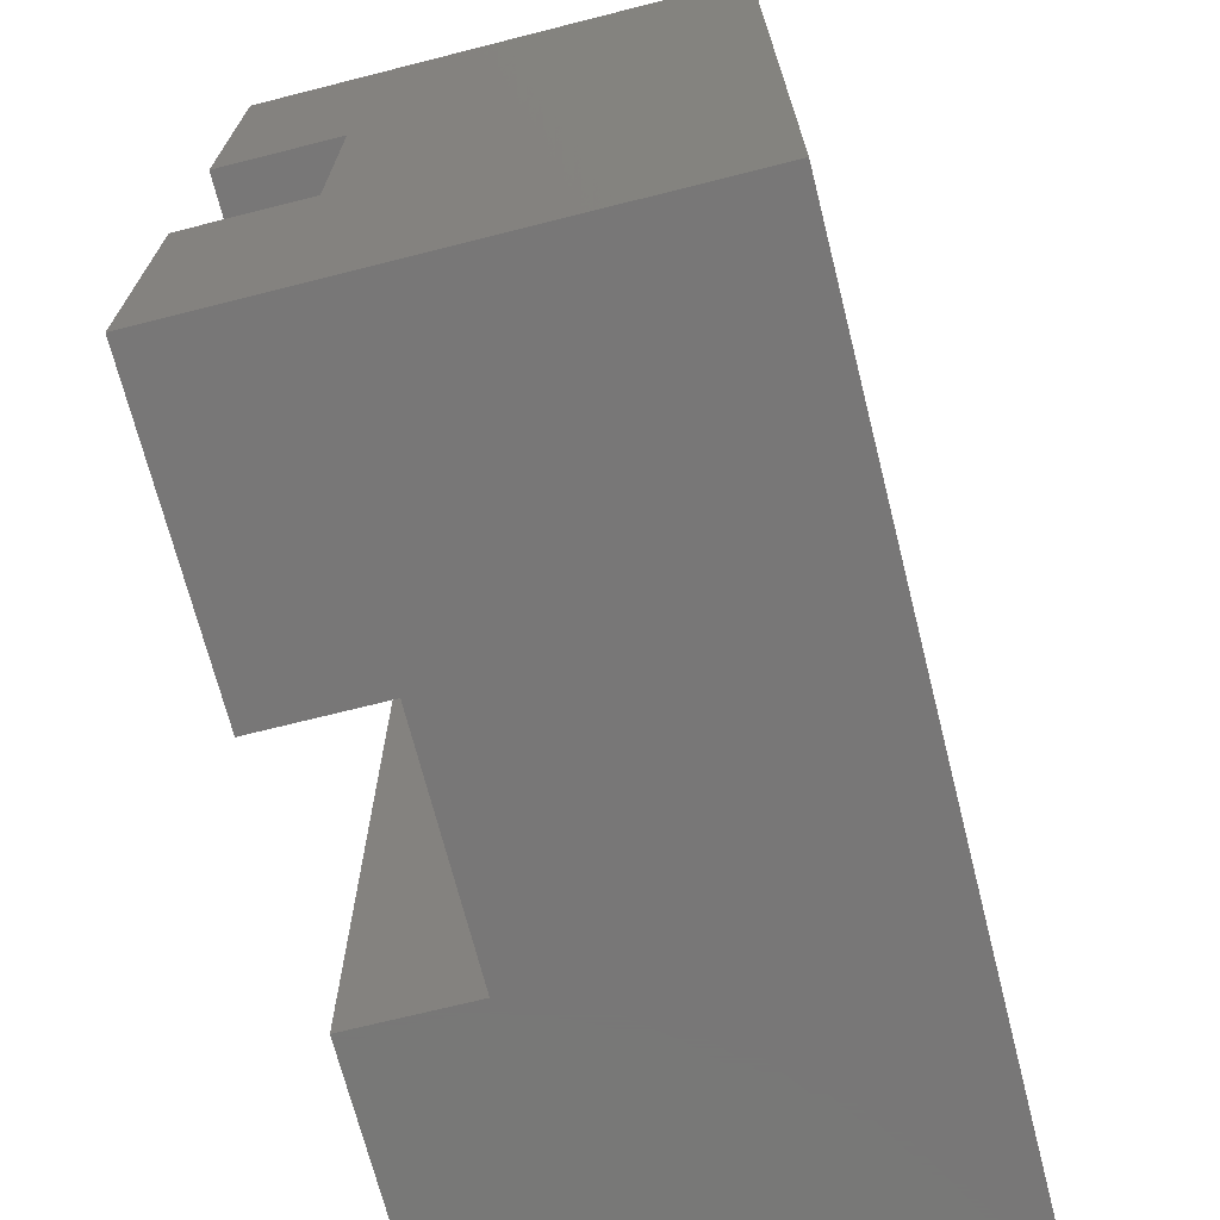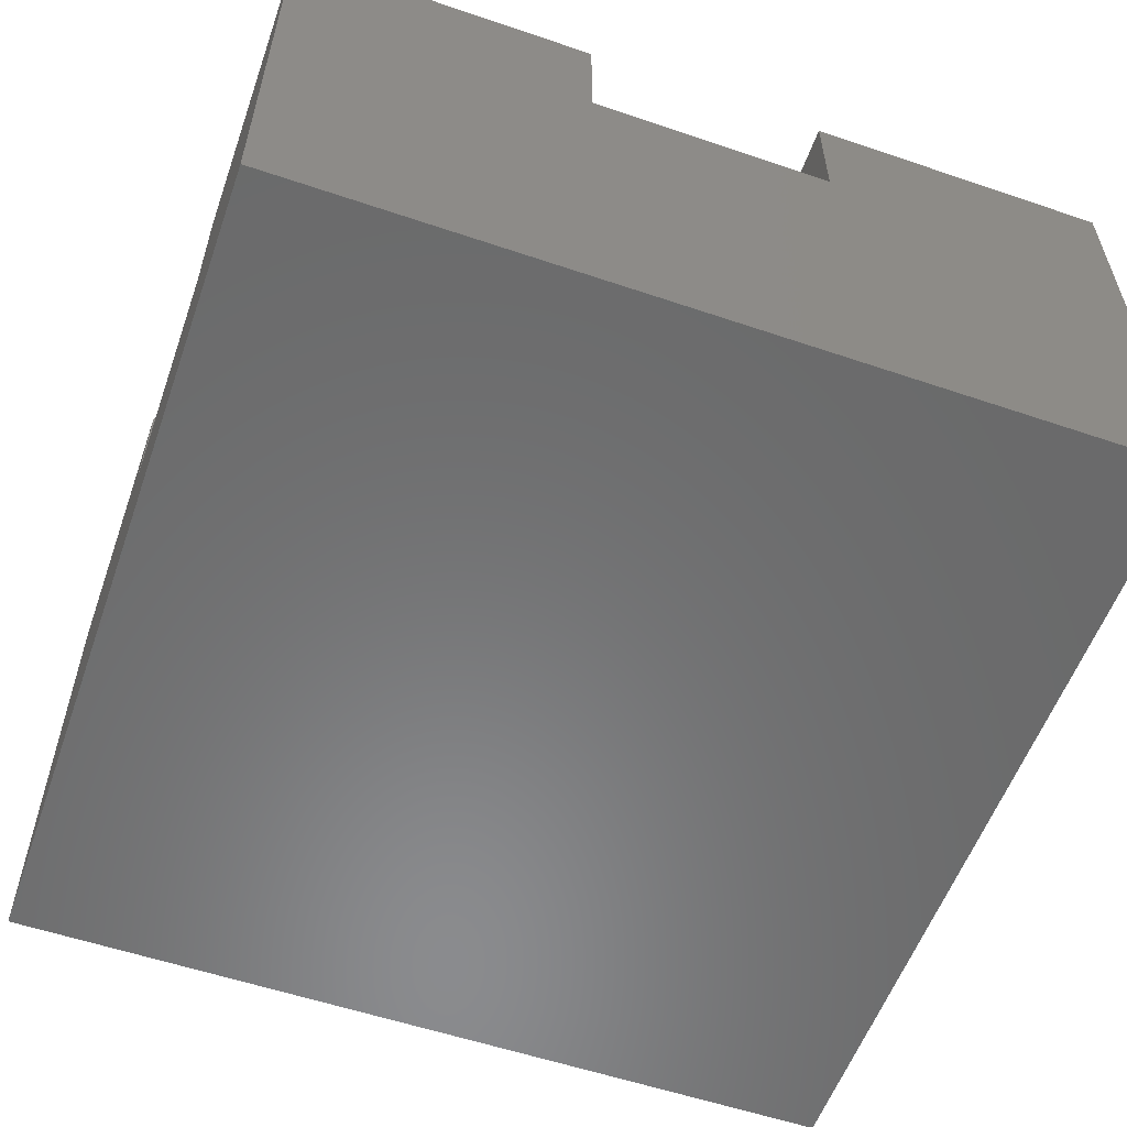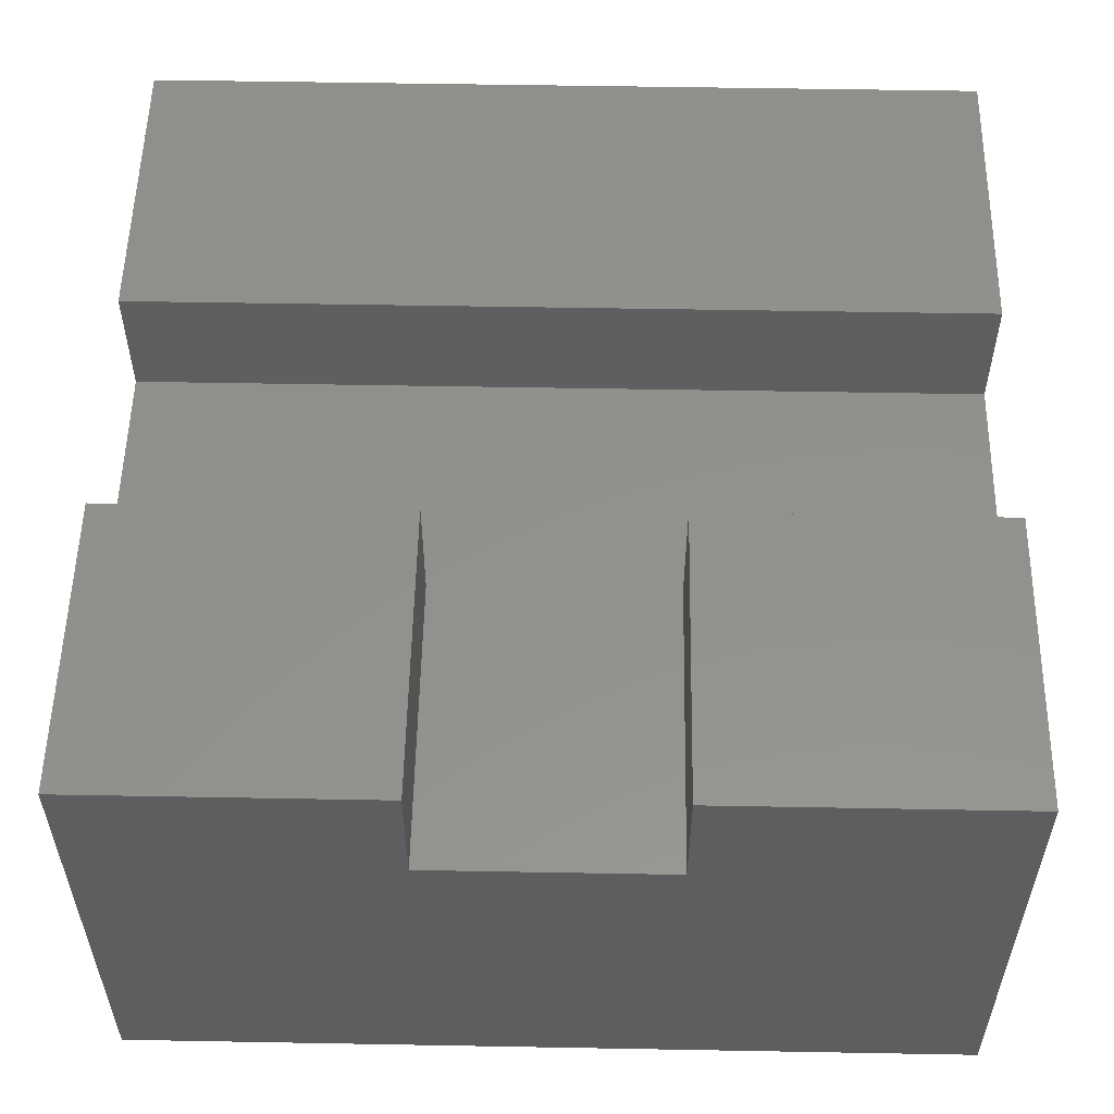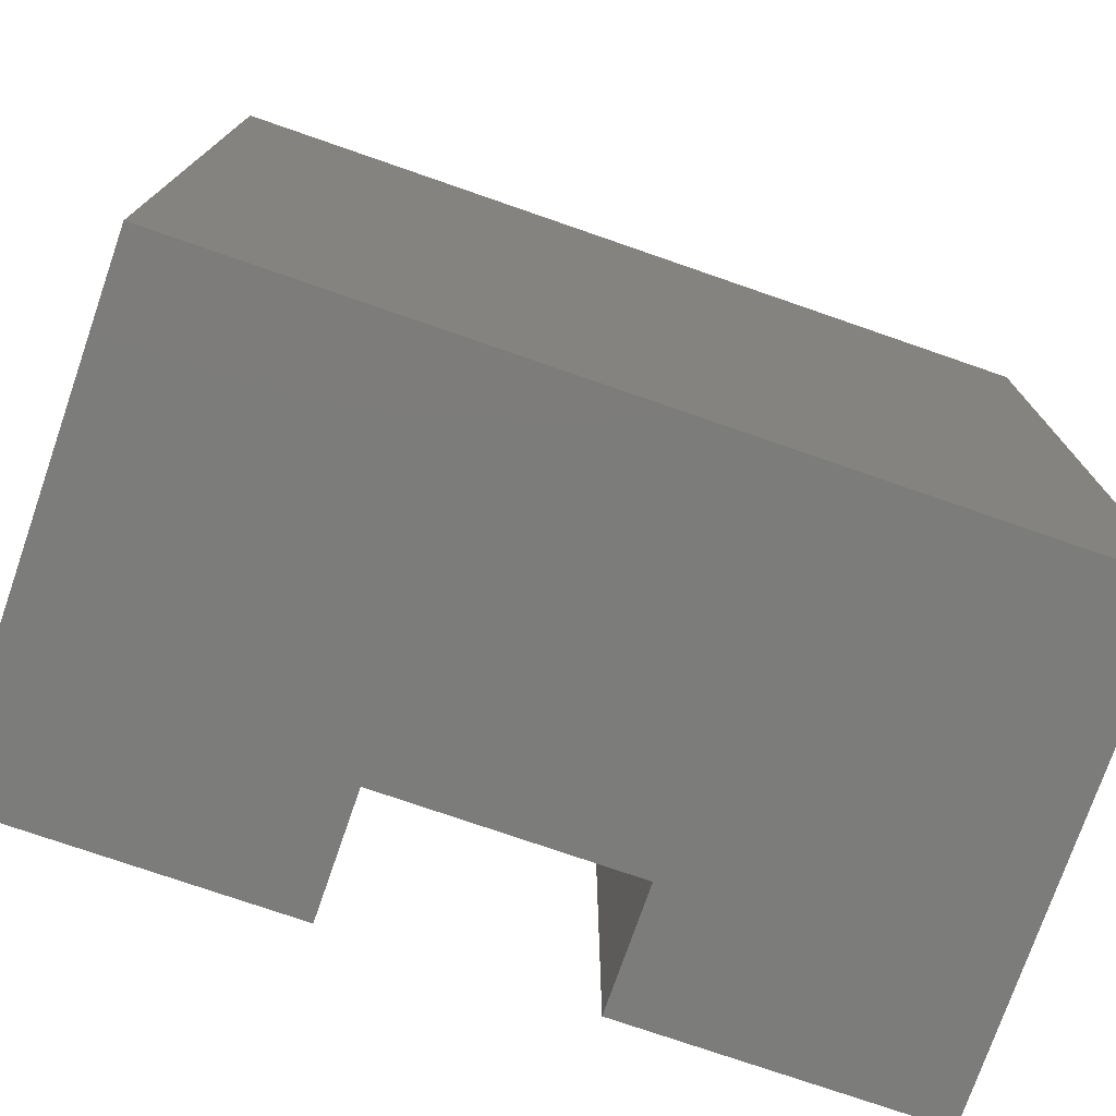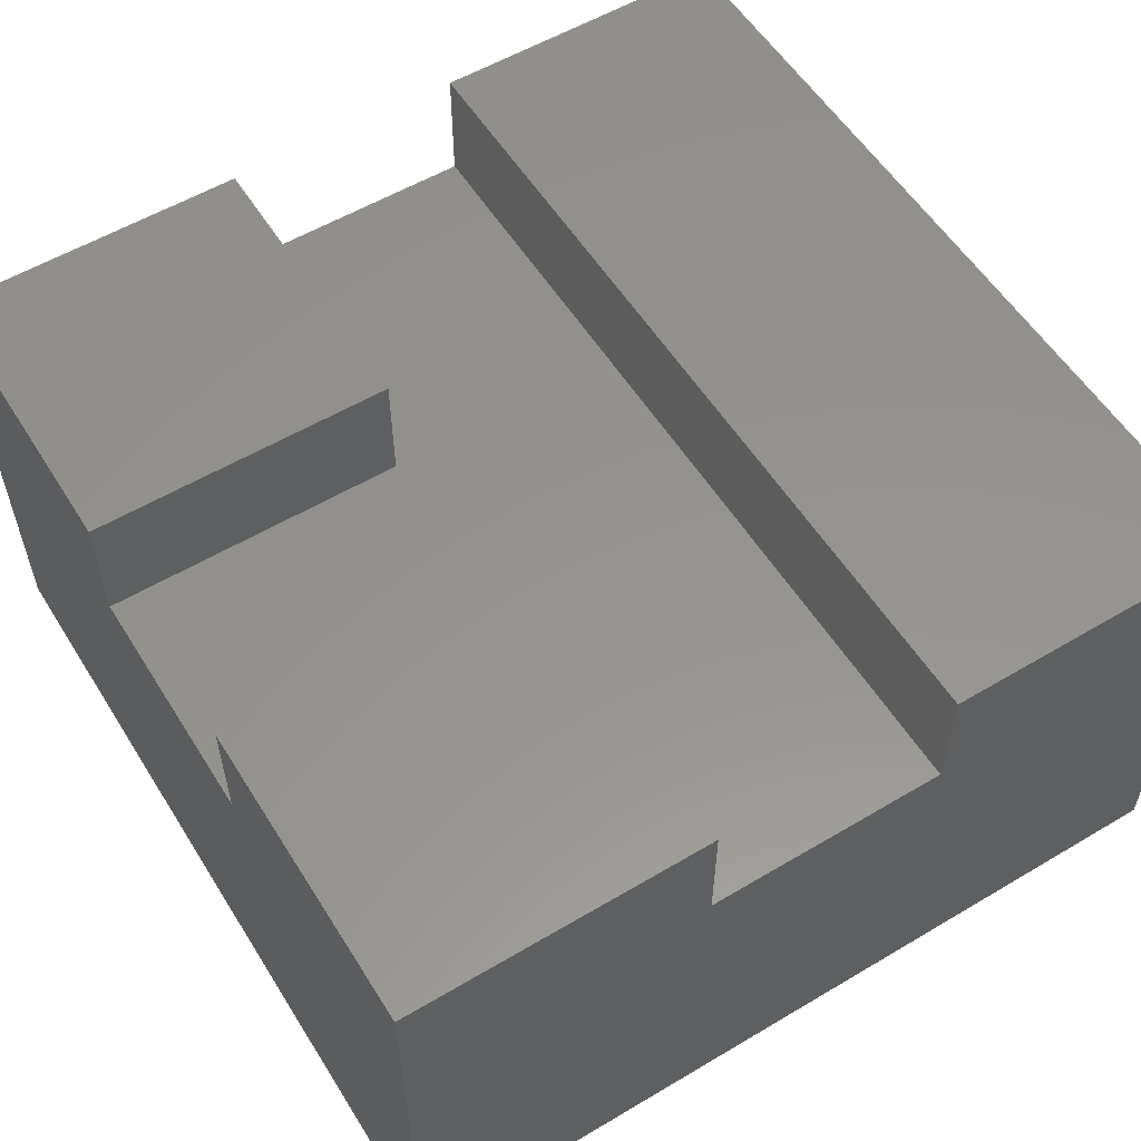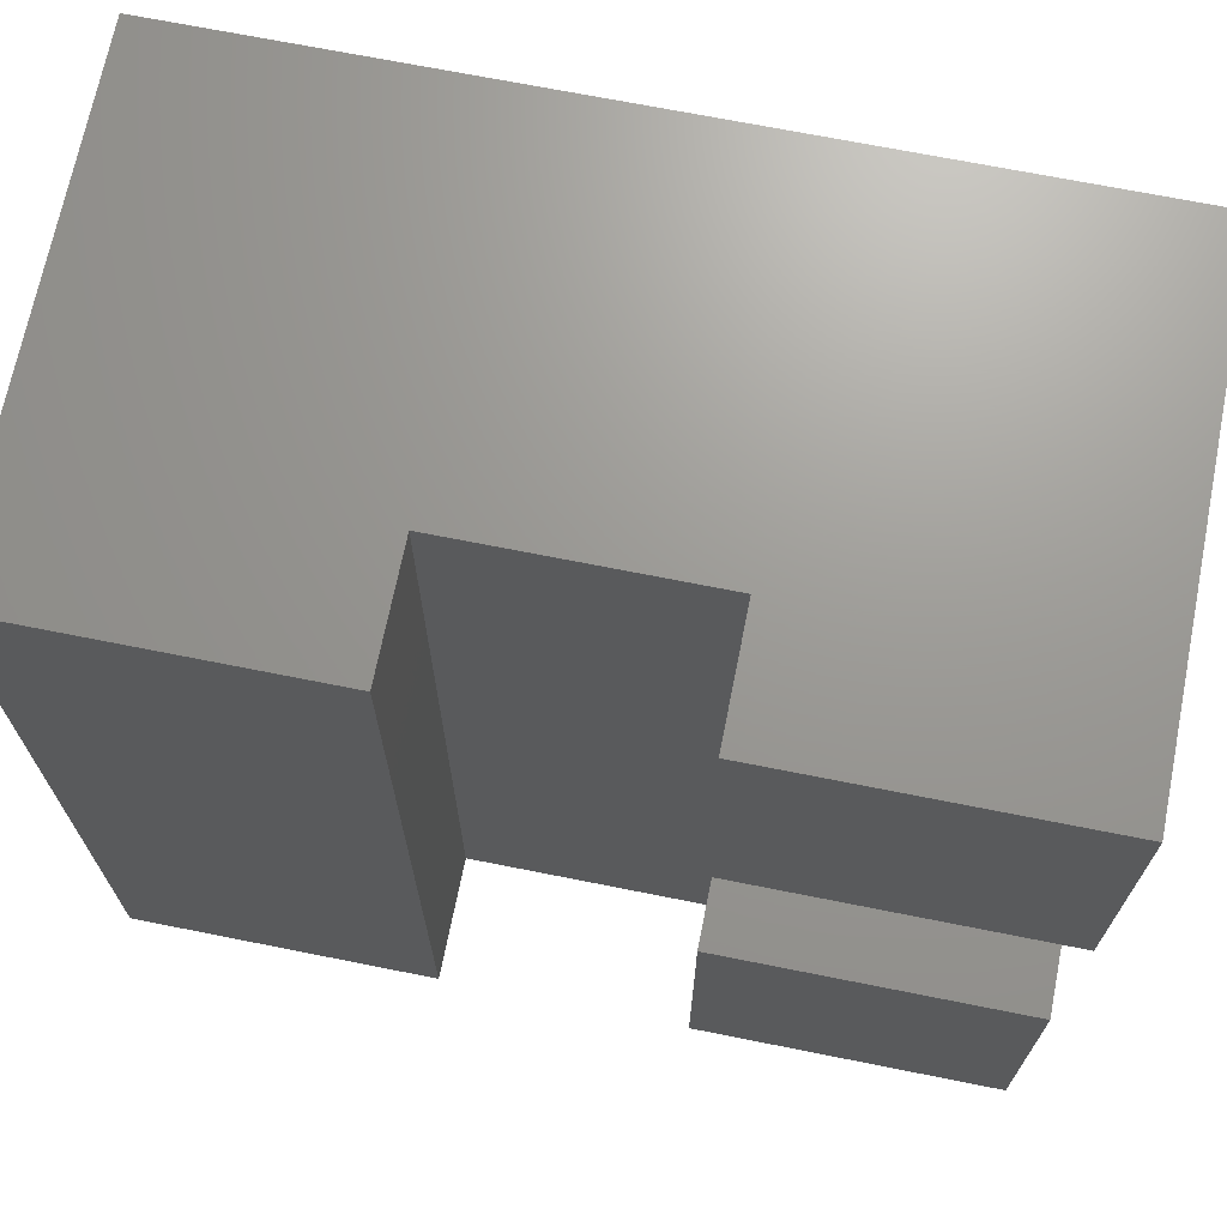
<metadata>
{"format":"stl","ext":"stl","renderer":"f3d","projection":"perspective","resolution":1024,"background":"white","views":[{"elev":-70.1,"azim":104.2,"up":"+Y"},{"elev":-56.7,"azim":160.5,"up":"+Z"},{"elev":54.5,"azim":91.1,"up":"+Z"},{"elev":-75.5,"azim":160.9,"up":"+Y"},{"elev":56.4,"azim":148.2,"up":"+Z"},{"elev":69.7,"azim":11.3,"up":"+Y"}]}
</metadata>
<code>
# stl→obj: 24 verts, 44 faces
v 0 0 0
v 0 0 4
v 0 7 0
v 0 7 4
v 7 0 0
v 2.5 0 3
v 7 0 4
v 4.5 0 4
v 4.5 0 3
v 2.5 0 4
v 7 7 0
v 2.5 7 3
v 2.5 7 4
v 4.5 7 3
v 4.5 7 4
v 7 7 4
v 4.5 4.5 3
v 4.5 2.5 3
v 7 2.5 3
v 7 4.5 3
v 4.5 2.5 4
v 7 2.5 4
v 7 4.5 4
v 4.5 4.5 4
f 1 2 3
f 3 2 4
f 2 1 5
f 6 2 5
f 7 8 5
f 8 9 5
f 9 6 5
f 6 10 2
f 1 3 5
f 5 3 11
f 3 4 11
f 12 4 13
f 11 4 12
f 11 14 15
f 11 15 16
f 14 11 12
f 4 2 10
f 13 4 10
f 10 6 12
f 13 10 12
f 12 6 9
f 17 12 18
f 18 12 9
f 17 14 12
f 19 17 18
f 20 17 19
f 9 8 18
f 18 8 21
f 21 8 7
f 22 21 7
f 7 5 11
f 19 7 11
f 16 23 11
f 23 20 11
f 20 19 11
f 19 22 7
f 15 24 23
f 16 15 23
f 17 24 14
f 14 24 15
f 24 17 20
f 23 24 20
f 18 21 19
f 19 21 22

</code>
